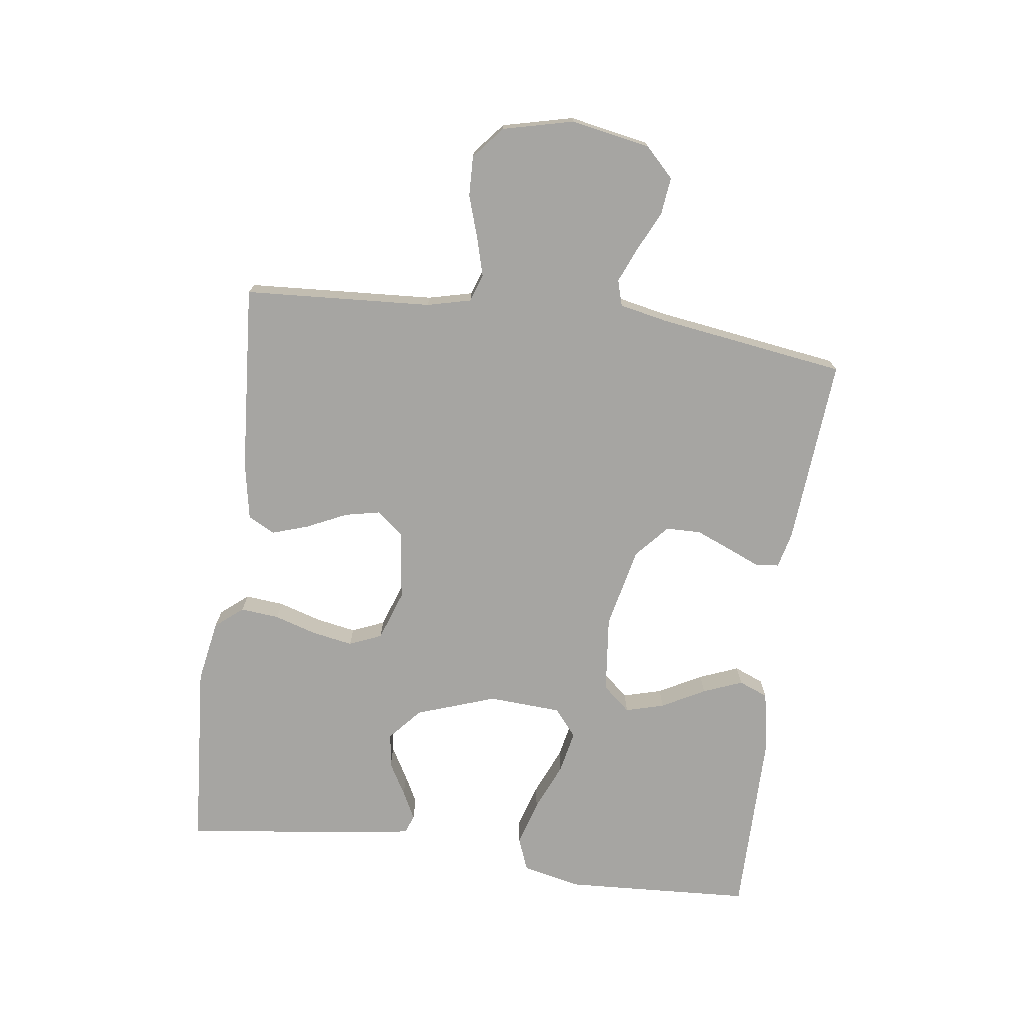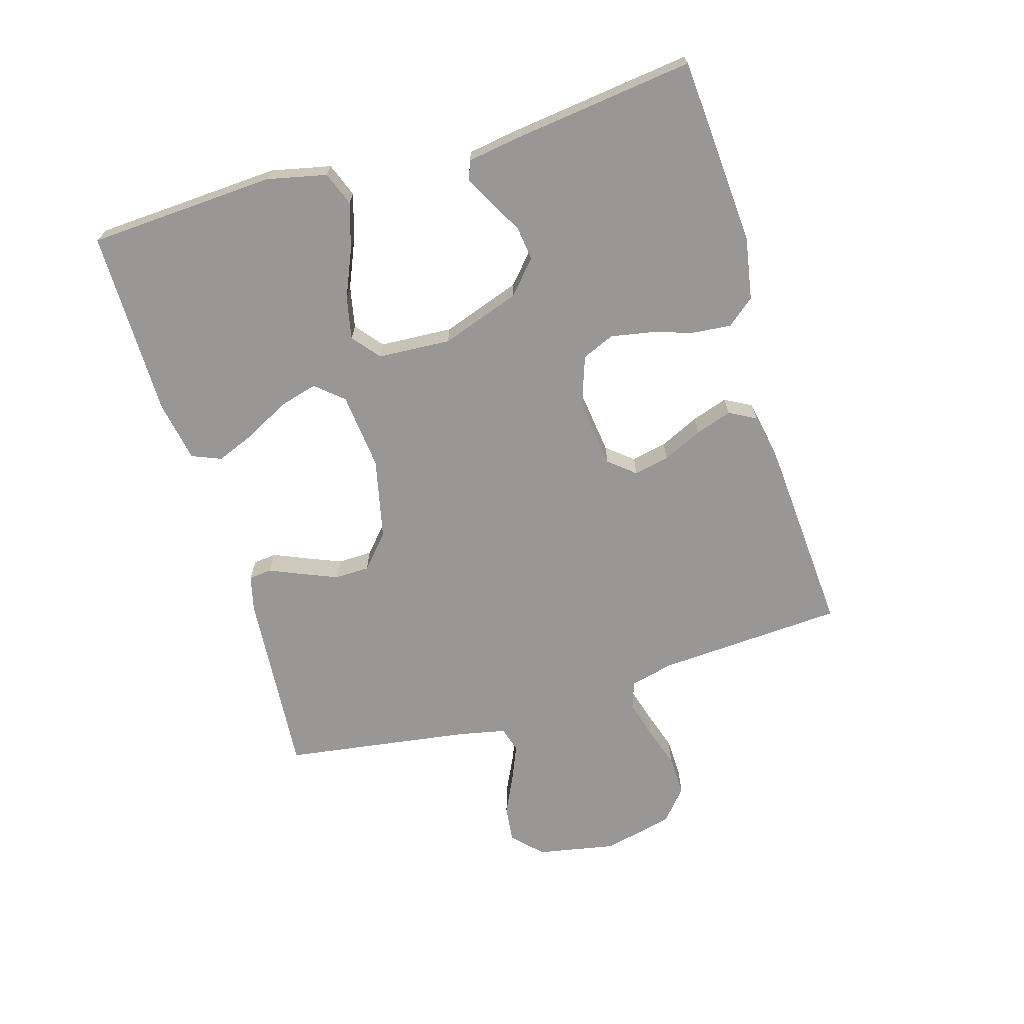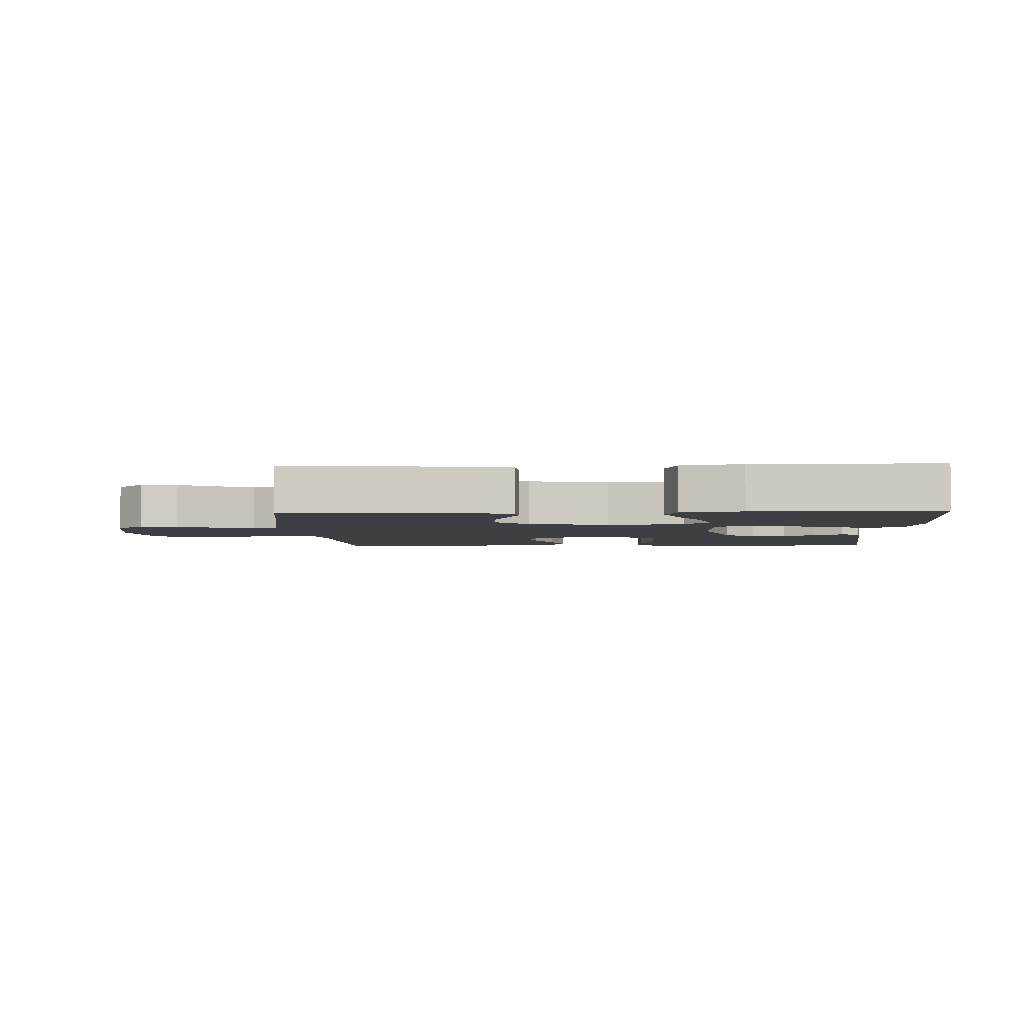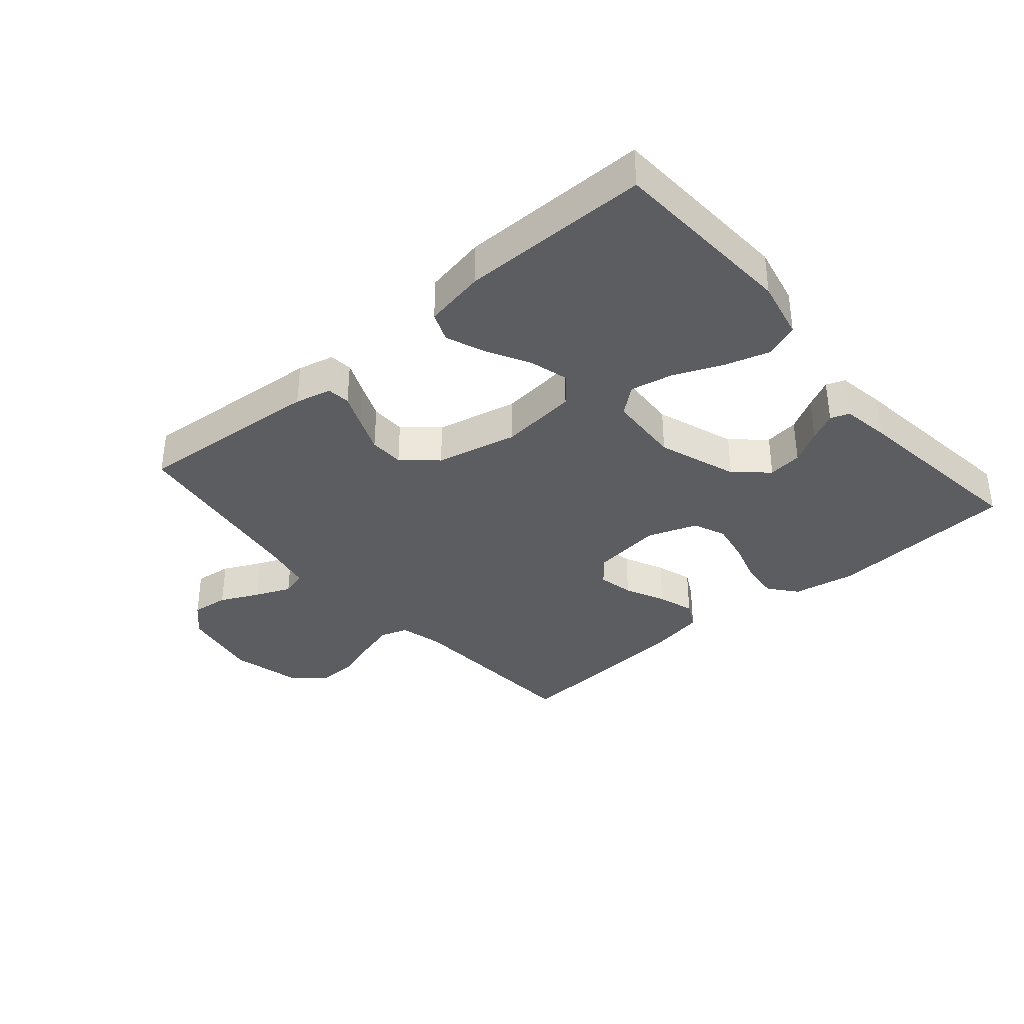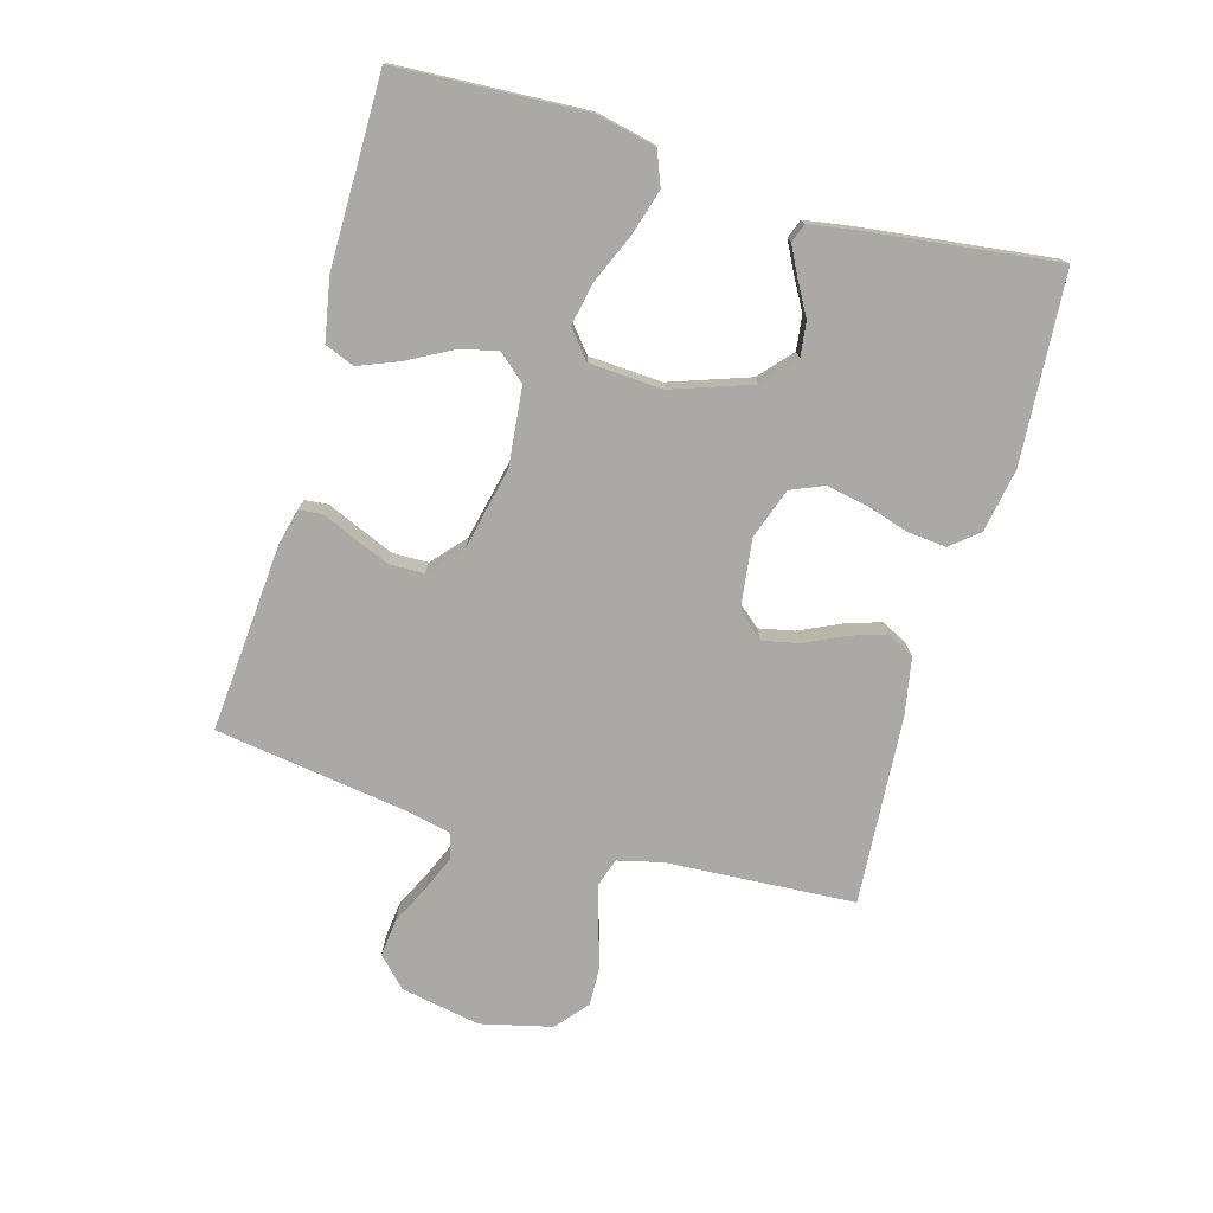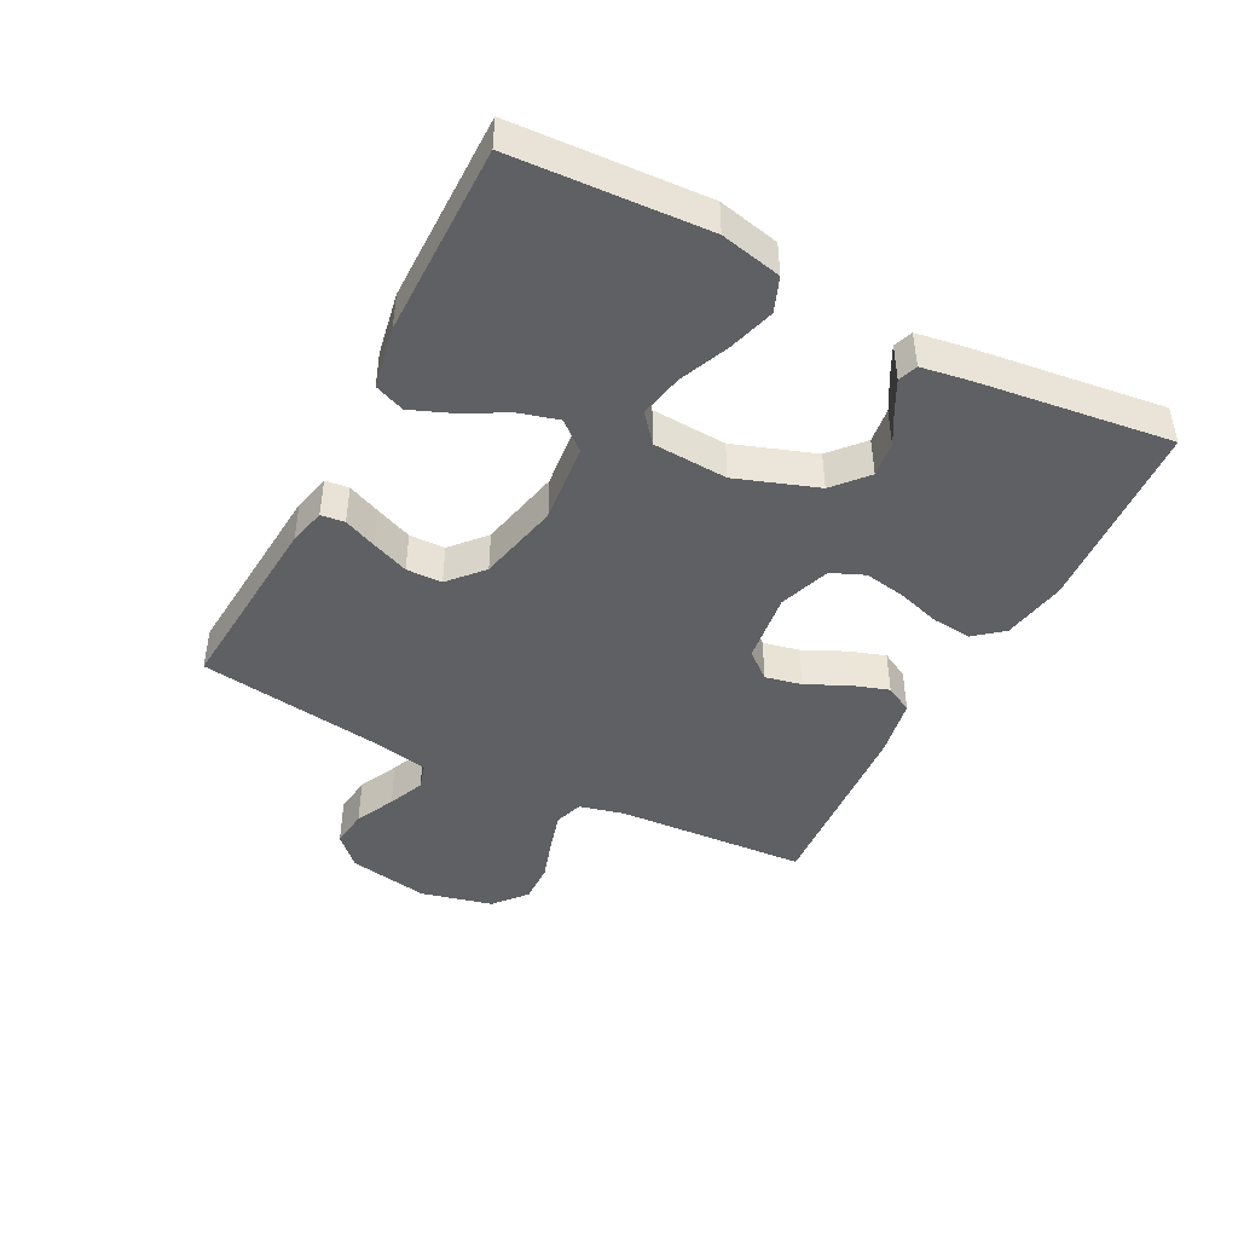
<metadata>
{"format":"obj","ext":"obj","renderer":"f3d","projection":"perspective","resolution":1024,"background":"white","views":[{"elev":-73.6,"azim":-97.6,"up":"+Y"},{"elev":-68.2,"azim":106.6,"up":"+Y"},{"elev":-3.9,"azim":2.5,"up":"+Y"},{"elev":-36.0,"azim":40.7,"up":"+Y"},{"elev":-75.6,"azim":74.1,"up":"+Y"},{"elev":-44.5,"azim":62.8,"up":"+Y"}]}
</metadata>
<code>
v 0.5 0.07 0.5
v 0.516 0.07 0.2
v 0.495 0.07 0.105
v 0.441 0.07 0.084
v 0.368 0.07 0.106
v 0.291 0.07 0.139
v 0.223 0.07 0.153
v 0.179 0.07 0.117
v 0.172 0.07 0
v 0.216 0.07 -0.127
v 0.268 0.07 -0.173
v 0.323 0.07 -0.166
v 0.376 0.07 -0.136
v 0.421 0.07 -0.113
v 0.451 0.07 -0.124
v 0.463 0.07 -0.2
v 0.5 0.07 -0.5
v 0.2 0.07 -0.521
v 0.099 0.07 -0.503
v 0.063 0.07 -0.459
v 0.069 0.07 -0.397
v 0.09 0.07 -0.329
v 0.102 0.07 -0.264
v 0.08 0.07 -0.212
v 0 0.07 -0.184
v -0.111 0.07 -0.198
v -0.146 0.07 -0.24
v -0.134 0.07 -0.297
v -0.104 0.07 -0.361
v -0.085 0.07 -0.419
v -0.108 0.07 -0.462
v -0.2 0.07 -0.479
v -0.5 0.07 -0.5
v -0.518 0.07 -0.2
v -0.535 0.07 -0.13
v -0.579 0.07 -0.115
v -0.64 0.07 -0.132
v -0.708 0.07 -0.154
v -0.772 0.07 -0.156
v -0.823 0.07 -0.113
v -0.85 0.07 0
v -0.826 0.07 0.127
v -0.78 0.07 0.172
v -0.72 0.07 0.165
v -0.658 0.07 0.135
v -0.601 0.07 0.111
v -0.56 0.07 0.123
v -0.544 0.07 0.2
v -0.5 0.07 0.5
v -0.2 0.07 0.476
v -0.142 0.07 0.462
v -0.138 0.07 0.425
v -0.16 0.07 0.374
v -0.184 0.07 0.316
v -0.183 0.07 0.26
v -0.13 0.07 0.213
v 0 0.07 0.184
v 0.124 0.07 0.197
v 0.162 0.07 0.241
v 0.145 0.07 0.303
v 0.108 0.07 0.372
v 0.083 0.07 0.435
v 0.102 0.07 0.482
v 0.2 0.07 0.5
v 0.5 0 0.5
v 0.516 0 0.2
v 0.495 0 0.105
v 0.441 0 0.084
v 0.368 0 0.106
v 0.291 0 0.139
v 0.223 0 0.153
v 0.179 0 0.117
v 0.172 0 0
v 0.216 0 -0.127
v 0.268 0 -0.173
v 0.323 0 -0.166
v 0.376 0 -0.136
v 0.421 0 -0.113
v 0.451 0 -0.124
v 0.463 0 -0.2
v 0.5 0 -0.5
v 0.2 0 -0.521
v 0.099 0 -0.503
v 0.063 0 -0.459
v 0.069 0 -0.397
v 0.09 0 -0.329
v 0.102 0 -0.264
v 0.08 0 -0.212
v 0 0 -0.184
v -0.111 0 -0.198
v -0.146 0 -0.24
v -0.134 0 -0.297
v -0.104 0 -0.361
v -0.085 0 -0.419
v -0.108 0 -0.462
v -0.2 0 -0.479
v -0.5 0 -0.5
v -0.518 0 -0.2
v -0.535 0 -0.13
v -0.579 0 -0.115
v -0.64 0 -0.132
v -0.708 0 -0.154
v -0.772 0 -0.156
v -0.823 0 -0.113
v -0.85 0 0
v -0.826 0 0.127
v -0.78 0 0.172
v -0.72 0 0.165
v -0.658 0 0.135
v -0.601 0 0.111
v -0.56 0 0.123
v -0.544 0 0.2
v -0.5 0 0.5
v -0.2 0 0.476
v -0.142 0 0.462
v -0.138 0 0.425
v -0.16 0 0.374
v -0.184 0 0.316
v -0.183 0 0.26
v -0.13 0 0.213
v 0 0 0.184
v 0.124 0 0.197
v 0.162 0 0.241
v 0.145 0 0.303
v 0.108 0 0.372
v 0.083 0 0.435
v 0.102 0 0.482
v 0.2 0 0.5
f 4 5 6
f 3 4 6
f 2 3 6
f 1 2 6
f 64 1 6
f 63 64 6
f 62 63 6
f 61 62 6
f 60 61 6
f 59 60 6 7
f 58 59 7 8
f 57 58 8 9
f 56 57 9 10
f 55 56 10
f 51 52 53
f 50 51 53
f 49 50 53
f 48 49 53
f 47 48 53 54
f 43 44 45
f 42 43 45
f 41 42 45
f 40 41 45
f 39 40 45
f 38 39 45
f 37 38 45
f 36 37 45 46
f 35 36 46 47
f 32 33 34
f 31 32 34
f 30 31 34
f 29 30 34
f 28 29 34
f 34 35 47
f 28 34 47
f 27 28 47
f 20 21 22
f 19 20 22
f 18 19 22
f 17 18 22
f 16 17 22
f 15 16 22
f 14 15 22
f 13 14 22
f 12 13 22
f 11 12 22 23
f 10 11 23 24
f 47 54 55
f 26 27 47 55
f 25 26 55 10
f 10 24 25
f 70 69 68
f 70 68 67
f 70 67 66
f 70 66 65
f 70 65 128
f 70 128 127
f 70 127 126
f 70 126 125
f 70 125 124
f 71 70 124 123
f 72 71 123 122
f 73 72 122 121
f 74 73 121 120
f 74 120 119
f 117 116 115
f 117 115 114
f 117 114 113
f 117 113 112
f 118 117 112 111
f 109 108 107
f 109 107 106
f 109 106 105
f 109 105 104
f 109 104 103
f 109 103 102
f 109 102 101
f 110 109 101 100
f 111 110 100 99
f 98 97 96
f 98 96 95
f 98 95 94
f 98 94 93
f 98 93 92
f 111 99 98
f 111 98 92
f 111 92 91
f 86 85 84
f 86 84 83
f 86 83 82
f 86 82 81
f 86 81 80
f 86 80 79
f 86 79 78
f 86 78 77
f 86 77 76
f 87 86 76 75
f 88 87 75 74
f 119 118 111
f 119 111 91 90
f 74 119 90 89
f 89 88 74
f 1 65 66 2
f 2 66 67 3
f 3 67 68 4
f 4 68 69 5
f 5 69 70 6
f 6 70 71 7
f 7 71 72 8
f 8 72 73 9
f 9 73 74 10
f 10 74 75 11
f 11 75 76 12
f 12 76 77 13
f 13 77 78 14
f 14 78 79 15
f 15 79 80 16
f 16 80 81 17
f 17 81 82 18
f 18 82 83 19
f 19 83 84 20
f 20 84 85 21
f 21 85 86 22
f 22 86 87 23
f 23 87 88 24
f 24 88 89 25
f 25 89 90 26
f 26 90 91 27
f 27 91 92 28
f 28 92 93 29
f 29 93 94 30
f 30 94 95 31
f 31 95 96 32
f 32 96 97 33
f 33 97 98 34
f 34 98 99 35
f 35 99 100 36
f 36 100 101 37
f 37 101 102 38
f 38 102 103 39
f 39 103 104 40
f 40 104 105 41
f 41 105 106 42
f 42 106 107 43
f 43 107 108 44
f 44 108 109 45
f 45 109 110 46
f 46 110 111 47
f 47 111 112 48
f 48 112 113 49
f 49 113 114 50
f 50 114 115 51
f 51 115 116 52
f 52 116 117 53
f 53 117 118 54
f 54 118 119 55
f 55 119 120 56
f 56 120 121 57
f 57 121 122 58
f 58 122 123 59
f 59 123 124 60
f 60 124 125 61
f 61 125 126 62
f 62 126 127 63
f 63 127 128 64
f 64 128 65 1

</code>
